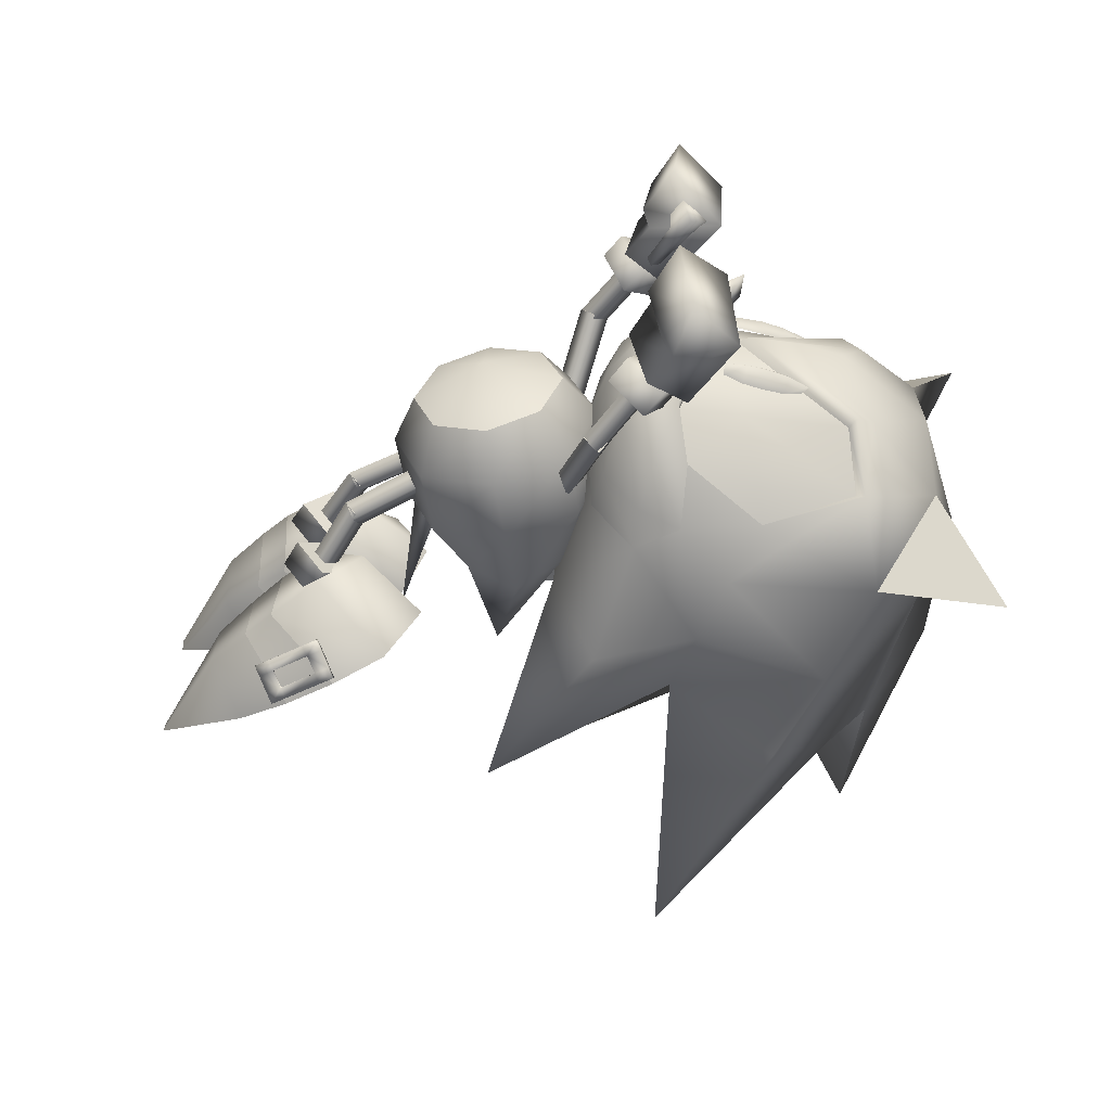
<metadata>
{"format":"obj","ext":"obj","renderer":"f3d","projection":"perspective","resolution":1024,"background":"white","views":[{"elev":-52.4,"azim":9.3,"up":"+Z"}]}
</metadata>
<code>
v -19.37 13.39 -4.309
v -19.99 13.61 -4.302
v -19.24 13.79 -4.552
v -17.78 12.84 -4.327
v -19.03 14.42 -4.945
v -19.86 14 -4.545
v -17.16 12.62 -4.334
v -17.65 13.23 -4.57
v -17.03 13.02 -4.577
v -17.44 13.87 -4.962
v -16.82 13.65 -4.969
v -17.31 14.26 -5.205
v -16.69 14.04 -5.212
v -19.53 15.03 -5.181
v -19.65 14.64 -4.938
v -18.91 14.81 -5.188
v -19.95 13.69 -4.147
v -19.82 14.09 -4.39
v -19.33 13.48 -4.154
v -17.74 12.92 -4.172
v -17.12 12.71 -4.179
v -16.99 13.1 -4.422
v -16.78 13.73 -4.814
v -16.66 14.13 -5.057
v -17.28 14.34 -5.05
v -18.87 14.9 -5.033
v -19.49 15.11 -5.026
v -19.62 14.72 -4.783
v -19 14.5 -4.79
v -19.2 13.87 -4.397
v -17.4 13.95 -4.807
v -17.61 13.31 -4.415
v -19.32 13.45 4.32
v -19.19 13.84 4.563
v -19.94 13.67 4.314
v -17.73 12.88 4.335
v -18.98 14.47 4.955
v -19.81 14.06 4.556
v -17.12 12.66 4.341
v -16.98 13.05 4.584
v -17.6 13.28 4.578
v -16.77 13.69 4.977
v -17.39 13.91 4.97
v -17.26 14.3 5.213
v -16.64 14.08 5.219
v -19.47 15.09 5.192
v -19.6 14.7 4.949
v -18.85 14.87 5.198
v -19.77 14.14 4.402
v -19.9 13.75 4.159
v -19.29 13.53 4.165
v -17.7 12.97 4.18
v -17.08 12.75 4.186
v -16.95 13.14 4.429
v -16.74 13.77 4.822
v -16.6 14.16 5.064
v -17.22 14.38 5.058
v -18.81 14.95 5.043
v -19.43 15.17 5.037
v -19.56 14.78 4.794
v -19.15 13.92 4.408
v -18.94 14.56 4.8
v -17.36 13.99 4.816
v -17.57 13.36 4.423
v 1.898 1.765 0.00087
v 1.372 1.458 -0.6105
v -0.04484 2.589 0.009273
v 2.183 0.785 -0.000576
v 0.7911 1.213 0.005406
v 0.2986 2.812 0.3288
v 1.378 1.458 0.6165
v 0.2959 2.812 -0.3131
v 0.6011 3 0.006648
v -18.9 15.05 -5.247
v -16.79 15.37 0.11
v -16.75 14.31 -5.239
v -18.93 16.06 -0.123
v -18.84 15.1 5.258
v -16.7 14.34 5.246
v -16.74 15.4 -0.1026
v -18.87 16.11 0.1332
v -0.8941 6.135 4.611
v -1.565 3.702 -4.06
v -2.744 2.6 -3.033
v -3.395 1.783 -4.652
v -2.555 0.9587 -4.568
v -0.7313 2.889 -3.986
v -2.215 2.885 -5.683
v -1.911 1.779 -2.962
v -1.366 2.063 -5.605
v -1.874 1.209 6.037
v -2.439 0.9015 2.999
v -0.7911 0.1682 6.131
v -1.081 2.279 2.607
v -1.31 -0.3096 2.653
v -0.5155 2.587 5.645
v 1.547 -0.4165 1.853
v 1.724 0.1789 6.03
v -1.084 -0.5018 5.877
v -1.451 -0.9249 3.119
v 0.2713 -1.879 6.279
v -0.03248 -2.552 2.862
v -1.731 0.751 3.223
v -1.014 0.9721 3.428
v -1.473 1.253 2.435
v 1.093 -0.484 2.171
v 0.178 -1.422 2.465
v 0.3982 -0.879 1.691
v 0.3564 -0.4633 3.134
v -0.695 1.467 2.826
v -16.49 10.87 -0.1701
v -15.46 11.47 -1.68
v -17.24 11.75 -0.3458
v -17.54 9.758 -1.325
v -17.27 11.24 -3.01
v -16.5 10.36 -2.838
v -18.29 10.63 -1.497
v -16.22 12.36 -1.844
v -20.28 13.11 -0.5308
v -18.88 12.29 -0.2472
v -20.21 12.52 -3.478
v -18.93 11.71 -3.433
v -1.874 1.209 -6.037
v -0.7911 0.1682 -6.131
v -2.439 0.9015 -2.999
v -1.31 -0.3096 -2.653
v -1.081 2.279 -2.607
v 1.547 -0.4165 -1.853
v -0.5155 2.587 -5.645
v 1.724 0.1789 -6.03
v -1.084 -0.5018 -5.877
v 0.2713 -1.879 -6.279
v -1.451 -0.9249 -3.119
v -0.03247 -2.552 -2.862
v -1.731 0.751 -3.223
v -1.014 0.9721 -3.428
v -1.473 1.253 -2.435
v 1.093 -0.484 -2.171
v 0.3982 -0.879 -1.691
v 0.178 -1.422 -2.465
v 0.3564 -0.4633 -3.134
v -0.695 1.467 -2.826
v -0.9681 4.547 -3.008
v 1.557 3.833 0.002821
v 0.6463 3.391 0.006559
v 1.446 5.226 -3.109
v 1.624 8.423 -6.057
v 5.358 8.473 -4.872
v 1.703 7.199 -5.207
v -0.9329 6.137 -4.583
v 5.421 6.565 -2.965
v -0.9426 4.546 3.035
v 1.473 5.224 3.116
v 1.747 7.196 5.213
v 5.446 6.564 2.939
v -20.24 13.17 0.5428
v -18.85 12.35 0.2574
v -20.17 12.58 3.49
v -18.9 11.77 3.443
v -17.52 9.793 1.371
v -16.47 10.38 2.856
v -15.43 11.5 1.679
v -17.22 11.27 3.025
v -18.27 10.68 1.54
v -16.48 10.91 0.1895
v -17.24 11.8 0.363
v -16.18 12.39 1.86
v -2.221 2.89 5.696
v -3.396 1.782 4.645
v -1.389 2.068 5.617
v -1.557 3.707 4.098
v -2.734 2.598 3.043
v -1.885 1.776 2.966
v -0.7246 2.893 4.02
v -2.553 0.9597 4.578
v 1.675 8.42 6.064
v 5.399 8.471 4.848
v -4.433 3.937 -4.612
v -2.835 2.37 -4.469
v -4.18 4.253 -3.983
v -2.582 2.687 -3.844
v -3.721 4.683 -4.39
v -2.123 3.115 -4.246
v -3.991 4.384 -5.022
v -2.376 2.798 -4.872
v -4.48 4.549 -4.014
v -4.261 4.647 -5.042
v -4.727 4.23 -4.654
v -4.016 4.976 -4.429
v -4.327 4.355 3.888
v -4.201 4.11 4.037
v -4.845 4.423 4.525
v -4.329 4.954 4.887
v -4.197 4.709 5.035
v -3.807 4.863 4.264
v -5.873 7.193 2.179
v -6.396 7.284 2.802
v -5.876 7.792 3.177
v -5.353 7.701 2.554
v -3.662 4.593 4.426
v -4.707 4.175 4.676
v -4.43 3.938 4.624
v -2.833 2.371 4.479
v -3.974 4.367 5.032
v -2.378 2.8 4.884
v -3.718 4.684 4.403
v -2.121 3.117 4.26
v -4.193 4.272 3.995
v -2.576 2.687 3.855
v -4.461 4.536 4.024
v -4.731 4.228 4.636
v -4.019 4.975 4.418
v -4.276 4.662 5.055
v -8.559 3.139 -0.01975
v -5.536 4.381 -0.01674
v -6.424 4.374 2.122
v -8.567 4.367 3.007
v -10.71 4.365 2.119
v -11.59 4.363 -0.02025
v -10.7 4.369 -2.159
v -8.563 4.373 -3.044
v -6.421 4.378 -2.156
v -2.144 5.684 -4.755
v -1.53 8.207 -5.93
v -3.182 4.923 -2.88
v -3.039 7.52 -5.254
v -4.347 6.836 -3.429
v -3.474 8.917 -5.788
v -3.653 4.288 0.02493
v -0.9623 4.219 -3.086
v -1.886 3.505 -1.72
v -2.03 2.956 0.01774
v -1.48 8.204 5.964
v -2.104 5.682 4.793
v -2.994 7.517 5.3
v -3.158 4.921 2.926
v -4.317 6.834 3.486
v -4.988 8.385 3.438
v -0.9362 4.218 3.112
v -1.871 3.504 1.755
v 5.766 11.62 7.019
v 8.551 9.713 3.795
v 10.6 12.2 8.199
v -4.327 4.959 -4.895
v -4.845 4.429 -4.535
v -4.707 4.18 -4.684
v -4.329 4.359 -3.897
v -4.197 4.114 -4.043
v -3.807 4.866 -4.27
v -3.662 4.596 -4.432
v -5.873 7.801 -3.192
v -6.396 7.294 -2.819
v -5.876 7.201 -2.194
v -5.353 7.708 -2.567
v -4.201 4.713 -5.042
v 8.519 9.715 -3.846
v -5.017 8.387 -3.375
v 10.53 12.21 -8.265
v 5.707 11.62 -7.045
v -4.945 6.582 0.03095
v -3.425 8.914 5.839
v -21.12 16.63 -0.6027
v -21.07 15.8 -4.932
v -25.14 17.54 -3.074
v -13.04 13.64 -2.101
v -14.49 13.62 -4.763
v -14.55 14.59 0.1089
v -25.14 17.63 -2.58
v -21.06 16.7 0.6158
v -25.06 17.63 3.092
v -21.01 15.87 4.945
v -13 13.65 2.104
v -14.5 14.61 -0.1046
v -14.45 13.64 4.767
v -25.07 17.73 2.599
v -21.99 14.17 -0.9897
v -21.93 13.69 -3.409
v -16.89 11.21 -0.1941
v -14.93 10.73 -1.579
v -16.75 10.6 -3.08
v -21.94 14.24 1.004
v -21.89 13.76 3.423
v -16.86 11.24 0.2016
v -16.73 10.64 3.088
v -14.91 10.76 1.584
v -14.65 9.258 -1.241
v -16.09 10.95 -1.57
v -15.06 9.027 -0.6545
v -16.5 10.71 -0.9865
v -15.46 8.593 -1.111
v -16.9 10.28 -1.439
v -15.04 8.806 -1.695
v -16.5 10.51 -2.022
v -14.38 8.941 -1.195
v -14.78 8.709 -0.5965
v -15.19 8.276 -1.062
v -14.8 8.522 -1.636
v -5.615 8.911 -2.971
v -8.633 11.72 -3.832
v -6.697 11.34 -2.811
v -8.568 6.183 -4.203
v -8.573 8.905 -4.2
v -5.605 6.19 -2.974
v -10.77 11.83 -0.01218
v -5.523 11.14 -0.00985
v -10.07 15.21 -2.369
v -4.389 8.91 -0.01147
v -4.384 6.192 -0.01423
v -10.57 11.1 -2.671
v -11.58 10.4 -0.0141
v -12.76 8.891 -0.01632
v -11.53 8.896 -2.975
v -12.75 6.17 -0.01909
v -11.53 6.175 -2.978
v -6.7 11.33 2.79
v -8.638 11.71 3.81
v -5.618 8.905 2.947
v -10.08 15.21 2.352
v -10.57 11.1 2.645
v -11.54 8.89 2.944
v -11.53 6.169 2.941
v -8.578 8.896 4.172
v -8.572 6.175 4.169
v -5.609 6.184 2.944
v -14.16 14.57 -0.01074
v -11.5 9.402 0.5828
v -11.49 9.404 -0.6183
v -12.45 8.982 -0.01887
v -14.64 9.279 1.257
v -16.07 10.98 1.586
v -15.04 8.848 1.715
v -16.47 10.54 2.041
v -15.45 8.62 1.129
v -16.88 10.32 1.46
v -15.03 9.032 0.6672
v -16.48 10.75 1.005
v -14.78 8.529 1.649
v -15.19 8.306 1.056
v -14.79 8.746 0.6158
v -14.37 8.966 1.181
v -14.65 8.565 -1.711
v -14.48 9.222 -1.246
v -14.78 9.328 -1.265
v -14.65 8.789 -0.5677
v -14.85 8.147 -1.035
v -15.17 8.265 -1.057
v -11.24 7.346 -1.477
v -11.04 7.988 -1.01
v -11.24 7.57 -0.3344
v -11.43 6.928 -0.8016
v -14.94 8.676 -1.731
v -14.94 8.896 -0.5875
v -14.64 8.812 0.5623
v -14.93 8.925 0.5851
v -14.46 9.247 1.239
v -14.76 9.354 1.261
v -14.64 8.592 1.706
v -14.84 8.173 1.032
v -15.17 8.293 1.056
v -11.24 7.571 0.3173
v -11.04 7.99 0.9908
v -11.24 7.351 1.461
v -11.44 6.932 0.7875
v -14.93 8.7 1.728
v 3.398 28.97 0.001283
v 7.869 19.75 -0.01988
v 7.478 14.48 -4.029
v 9.405 13.95 -0.0278
v 6.465 6.69 -2.652
v 8.682 8.776 -0.02603
v 6.539 8.682 -4.942
v 5.7 8.406 -5.115
v 5.781 6.241 -2.934
v 3.29 15.16 -7.837
v 0.05402 10.22 -7.091
v -1.563 12.71 -7.228
v 2.959 20.84 -5.341
v -6.123 9.757 0.03671
v -5.761 13.27 -7.032
v -2.959 15.53 -6.465
v 0.8074 18.52 -8.176
v -0.9451 17.91 -3.292
v -3.031 16.53 -3.536
v -8.172 23.18 0.04869
v 0.6834 19.8 0.01047
v 2.066 3.675 0.000634
v 3.692 4.21 -0.006098
v -6.071 11.74 0.03698
v -11.15 19.34 -6.27
v -6.433 16.61 -2.608
v 2.611 9.196 -6.296
v 5.658 5.148 -0.01417
v 4.851 20.07 4.332
v 6.488 6.689 2.617
v 6.581 8.68 4.908
v 5.743 8.404 5.088
v 2.665 9.193 6.295
v 5.806 6.24 2.905
v 3.356 15.16 7.834
v 0.114 10.22 7.112
v -1.502 12.71 7.265
v 3.004 20.84 5.343
v -7.199 12.23 3.053
v -5.701 13.27 7.104
v 0.8765 18.51 8.195
v -0.9171 17.91 3.326
v -3.001 16.52 3.587
v 7.512 14.48 3.989
v -11.1 19.33 6.39
v -6.411 16.61 2.687
v 4.814 20.07 -4.346
v -5.121 26.26 -8.975
v -4.831 14.93 0.03254
v -7.224 12.23 -2.969
v -5.045 26.25 9.048
v -2.904 15.53 6.515
v 1.807 3.844 1.748
v 0.8951 4.027 1.949
v 0.8952 3.722 1.723
v 1.588 4.396 2.172
v 1.73 4.07 1.331
v 0.9694 3.857 1.509
v 3.4 4.577 1.75
v 2.374 4.778 2.216
v 2.621 4.144 1.752
v 3.166 5.141 2.175
v 3.308 4.815 1.334
v 2.53 4.421 1.295
v 4.231 5.196 1.748
v 3.857 5.379 1.97
v 3.931 5.209 1.53
v 1.865 3.859 -1.741
v 0.9685 3.65 -1.666
v 0.8854 4.03 -1.888
v 1.56 4.41 -2.114
v 1.694 4.095 -1.276
v 0.965 3.857 -1.45
v 3.386 4.644 -1.787
v 2.66 4.222 -1.783
v 2.336 4.799 -2.162
v 3.133 5.156 -2.128
v 3.285 4.825 -1.333
v 2.503 4.437 -1.245
v 4.108 5.244 -1.768
v 3.754 5.365 -1.958
v 3.845 5.205 -1.489
f 65 72 73
f 66 67 72
f 68 66 65
f 68 69 66
f 66 72 65
f 69 67 66
f 73 70 65
f 70 67 71
f 65 71 68
f 71 69 68
f 65 70 71
f 71 67 69
f 74 75 76
f 262 263 264
f 265 266 267
f 263 77 74
f 267 76 75
f 77 75 74
f 268 262 264
f 262 77 263
f 266 76 267
f 78 79 80
f 269 270 271
f 272 273 274
f 271 78 81
f 273 80 79
f 81 78 80
f 275 270 269
f 269 271 81
f 274 273 79
f 417 418 419
f 418 417 420
f 421 419 422
f 419 421 417
f 423 424 425
f 424 423 426
f 427 425 428
f 425 427 423
f 429 426 423
f 426 429 430
f 431 423 427
f 423 431 429
f 425 420 417
f 420 425 424
f 428 417 421
f 417 428 425
f 432 433 434
f 434 435 432
f 436 437 433
f 433 432 436
f 438 439 440
f 440 441 438
f 442 443 439
f 439 438 442
f 444 438 441
f 441 445 444
f 446 442 438
f 438 444 446
f 439 432 435
f 435 440 439
f 443 436 432
f 432 439 443
f 85 86 89
f 84 89 83
f 83 87 90
f 88 90 85
f 89 90 87
f 83 89 87
f 85 90 86
f 86 90 89
f 84 85 89
f 88 83 90
f 91 92 93
f 92 94 95
f 94 96 97
f 96 91 98
f 99 100 101
f 96 94 91
f 100 99 95
f 102 100 97
f 101 102 98
f 99 101 93
f 92 95 93
f 94 97 95
f 96 98 97
f 91 93 98
f 100 102 101
f 94 92 91
f 99 93 95
f 100 95 97
f 102 97 98
f 101 98 93
f 103 104 105
f 106 107 108
f 108 107 105
f 107 109 103
f 109 106 104
f 106 108 110
f 106 109 107
f 104 110 105
f 107 103 105
f 109 104 103
f 106 110 104
f 108 105 110
f 172 169 171
f 171 169 168
f 112 118 113
f 111 113 114
f 114 117 115
f 116 115 112
f 113 115 117
f 114 113 117
f 112 115 118
f 118 115 113
f 111 112 113
f 116 114 115
f 119 120 75
f 121 76 122
f 121 122 120
f 77 119 75
f 74 76 121
f 119 121 120
f 123 124 125
f 125 126 127
f 127 128 129
f 129 130 123
f 131 132 133
f 129 123 127
f 133 126 131
f 134 128 133
f 132 130 134
f 131 124 132
f 125 124 126
f 127 126 128
f 129 128 130
f 123 130 124
f 133 132 134
f 127 123 125
f 131 126 124
f 133 128 126
f 134 130 128
f 132 124 130
f 135 136 137
f 138 139 140
f 139 137 140
f 140 135 141
f 141 136 138
f 138 142 139
f 138 140 141
f 136 142 137
f 140 137 135
f 141 135 136
f 138 136 142
f 139 142 137
f 143 144 145
f 144 143 146
f 147 148 149
f 150 147 149
f 146 148 151
f 143 150 146
f 151 144 146
f 149 148 146
f 149 146 150
f 144 152 145
f 152 144 153
f 154 177 176
f 154 176 82
f 155 177 153
f 153 82 152
f 153 144 155
f 153 177 154
f 82 153 154
f 156 80 157
f 158 159 79
f 158 157 159
f 81 80 156
f 78 158 79
f 156 157 158
f 116 112 114
f 114 112 111
f 162 167 163
f 161 163 160
f 160 164 166
f 165 166 162
f 163 166 164
f 160 163 164
f 162 166 167
f 167 166 163
f 161 162 163
f 165 160 166
f 88 85 83
f 83 85 84
f 169 175 170
f 168 170 171
f 171 174 173
f 172 173 169
f 170 173 174
f 171 170 174
f 169 173 175
f 175 173 170
f 168 169 170
f 172 171 173
f 160 162 161
f 165 162 160
f 178 179 180
f 180 181 182
f 182 183 184
f 184 185 178
f 180 179 181
f 182 181 183
f 184 183 185
f 178 185 179
f 188 178 186
f 186 180 189
f 189 182 187
f 187 184 188
f 180 186 178
f 182 189 180
f 184 187 182
f 178 188 184
f 190 191 192
f 192 201 193
f 193 194 195
f 195 200 190
f 196 190 197
f 197 192 198
f 198 193 199
f 199 195 196
f 190 192 197
f 192 193 198
f 193 195 199
f 195 190 196
f 192 191 201
f 193 201 194
f 195 194 200
f 190 200 191
f 246 250 248
f 255 250 246
f 202 203 204
f 204 205 206
f 206 207 208
f 208 209 202
f 204 203 205
f 206 205 207
f 208 207 209
f 202 209 203
f 211 202 213
f 213 204 212
f 212 206 210
f 210 208 211
f 204 213 202
f 206 212 204
f 208 210 206
f 202 211 208
f 201 200 194
f 191 200 201
f 214 215 216
f 216 217 214
f 214 217 218
f 219 214 218
f 219 220 214
f 221 214 220
f 221 222 214
f 214 222 215
f 223 224 150
f 225 226 223
f 227 228 226
f 229 227 225
f 260 257 227
f 230 223 150
f 230 225 223
f 231 229 225
f 230 150 143
f 145 230 143
f 72 231 230
f 67 232 231
f 228 224 226
f 72 230 73
f 258 256 259
f 226 224 223
f 227 226 225
f 257 228 227
f 260 227 229
f 231 225 230
f 232 229 231
f 73 230 145
f 67 231 72
f 82 233 234
f 234 235 236
f 235 261 237
f 236 237 229
f 237 238 260
f 82 234 239
f 234 236 239
f 236 229 240
f 152 82 239
f 152 239 145
f 239 240 70
f 240 232 67
f 235 233 261
f 73 239 70
f 241 242 243
f 234 233 235
f 236 235 237
f 237 261 238
f 229 237 260
f 239 236 240
f 240 229 232
f 145 239 73
f 70 240 67
f 244 255 245
f 245 246 247
f 247 248 249
f 249 250 244
f 251 244 252
f 252 245 253
f 253 247 254
f 254 249 251
f 244 245 252
f 245 247 253
f 247 249 254
f 249 244 251
f 245 255 246
f 247 246 248
f 249 248 250
f 244 250 255
f 189 188 186
f 187 188 189
f 210 211 212
f 212 211 213
f 1 2 3
f 4 1 3
f 5 3 6
f 7 8 9
f 8 10 11
f 12 13 10
f 14 5 15
f 12 10 16
f 2 17 18
f 1 19 17
f 4 20 19
f 7 21 20
f 9 22 21
f 11 23 22
f 13 24 23
f 12 25 24
f 16 26 25
f 14 27 26
f 15 28 27
f 6 18 28
f 5 29 30
f 10 31 29
f 8 32 31
f 3 30 32
f 18 17 19
f 30 19 20
f 32 20 21
f 32 22 23
f 31 23 24
f 26 27 28
f 29 28 18
f 29 31 26
f 6 3 2
f 8 4 3
f 15 5 6
f 4 8 7
f 9 8 11
f 11 10 13
f 16 5 14
f 5 16 10
f 6 2 18
f 2 1 17
f 1 4 19
f 4 7 20
f 7 9 21
f 9 11 22
f 11 13 23
f 13 12 24
f 12 16 25
f 16 14 26
f 14 15 27
f 15 6 28
f 3 5 30
f 5 10 29
f 10 8 31
f 8 3 32
f 30 18 19
f 32 30 20
f 22 32 21
f 31 32 23
f 25 31 24
f 29 26 28
f 30 29 18
f 25 26 31
f 33 34 35
f 36 34 33
f 37 38 34
f 39 40 41
f 41 42 43
f 44 43 45
f 46 47 37
f 44 48 43
f 35 49 50
f 33 50 51
f 36 51 52
f 39 52 53
f 40 53 54
f 42 54 55
f 45 55 56
f 44 56 57
f 48 57 58
f 46 58 59
f 47 59 60
f 38 60 49
f 37 61 62
f 43 62 63
f 41 63 64
f 34 64 61
f 49 51 50
f 61 52 51
f 64 53 52
f 64 55 54
f 63 56 55
f 58 60 59
f 62 49 60
f 62 58 63
f 38 35 34
f 41 34 36
f 47 38 37
f 36 39 41
f 40 42 41
f 42 45 43
f 48 46 37
f 37 43 48
f 38 49 35
f 35 50 33
f 33 51 36
f 36 52 39
f 39 53 40
f 40 54 42
f 42 55 45
f 45 56 44
f 44 57 48
f 48 58 46
f 46 59 47
f 47 60 38
f 34 61 37
f 37 62 43
f 43 63 41
f 41 64 34
f 61 51 49
f 64 52 61
f 54 53 64
f 63 55 64
f 57 56 63
f 62 60 58
f 61 49 62
f 57 63 58
f 276 119 77
f 267 75 120
f 277 74 121
f 266 122 76
f 277 121 119
f 278 120 122
f 263 277 264
f 276 268 264
f 262 268 276
f 266 279 280
f 279 267 278
f 278 280 279
f 262 276 77
f 278 267 120
f 263 74 277
f 280 122 266
f 276 277 119
f 280 278 122
f 277 276 264
f 265 279 266
f 265 267 279
f 281 81 156
f 273 157 80
f 282 158 78
f 274 79 159
f 282 156 158
f 283 159 157
f 271 270 282
f 281 270 275
f 269 281 275
f 274 284 285
f 285 283 273
f 283 285 284
f 269 81 281
f 283 157 273
f 271 282 78
f 284 274 159
f 281 156 282
f 284 159 283
f 282 270 281
f 272 274 285
f 272 285 273
f 286 287 288
f 288 289 290
f 290 291 292
f 292 293 286
f 288 287 289
f 290 289 291
f 292 291 293
f 286 293 287
f 294 286 295
f 295 288 296
f 296 290 297
f 297 292 294
f 288 295 286
f 290 296 288
f 292 297 290
f 286 294 292
f 343 346 352
f 351 346 343
f 298 299 300
f 301 302 303
f 221 301 222
f 304 305 306
f 298 305 307
f 303 298 308
f 222 303 215
f 304 309 310
f 311 310 312
f 313 311 314
f 219 313 220
f 312 309 302
f 314 312 301
f 220 314 221
f 299 309 306
f 305 298 300
f 299 298 302
f 305 300 306
f 299 306 300
f 315 316 317
f 318 305 304
f 307 305 317
f 310 319 304
f 319 310 320
f 320 311 321
f 321 313 218
f 316 319 322
f 322 320 323
f 318 319 316
f 315 317 305
f 322 317 316
f 318 315 305
f 315 318 316
f 215 308 324
f 308 307 317
f 317 322 323
f 324 323 217
f 217 323 321
f 303 302 298
f 222 301 303
f 308 298 307
f 215 303 308
f 312 310 309
f 314 311 312
f 220 313 314
f 302 309 299
f 301 312 302
f 221 314 301
f 320 310 311
f 321 311 313
f 218 313 219
f 322 319 320
f 323 320 321
f 215 324 216
f 308 317 324
f 317 323 324
f 324 217 216
f 217 321 218
f 325 326 327
f 325 327 328
f 325 328 326
f 329 330 331
f 331 332 333
f 333 334 335
f 335 336 329
f 331 330 332
f 333 332 334
f 335 334 336
f 329 336 330
f 340 329 337
f 337 331 338
f 338 333 339
f 339 335 340
f 331 337 329
f 333 338 331
f 335 339 333
f 329 340 335
f 356 359 364
f 354 359 356
f 341 351 342
f 342 343 344
f 344 352 345
f 345 346 341
f 347 341 348
f 348 342 349
f 349 344 350
f 350 345 347
f 341 342 348
f 342 344 349
f 344 345 350
f 345 341 347
f 342 351 343
f 344 343 352
f 345 352 346
f 341 346 351
f 353 354 355
f 355 356 357
f 357 364 358
f 358 359 353
f 360 353 361
f 361 355 362
f 362 357 363
f 363 358 360
f 353 355 361
f 355 357 362
f 357 358 363
f 358 353 360
f 355 354 356
f 357 356 364
f 358 364 359
f 353 359 354
f 296 294 295
f 297 294 296
f 365 366 411
f 256 367 368
f 369 256 370
f 371 256 369
f 372 259 371
f 151 372 373
f 147 372 148
f 374 367 259
f 374 375 376
f 375 374 259
f 224 376 375
f 376 224 228
f 224 147 150
f 411 368 367
f 377 367 374
f 414 228 257
f 414 257 378
f 379 380 376
f 412 377 381
f 412 381 380
f 382 411 377
f 382 377 412
f 383 382 380
f 384 385 382
f 258 259 367
f 258 367 256
f 386 144 151
f 369 386 373
f 386 369 387
f 385 411 382
f 378 257 260
f 414 378 388
f 389 379 414
f 389 380 379
f 259 256 371
f 413 414 388
f 413 382 383
f 228 379 376
f 370 256 368
f 148 372 151
f 366 368 411
f 411 367 377
f 377 374 381
f 379 228 414
f 373 386 151
f 374 380 381
f 380 374 376
f 380 389 383
f 383 389 390
f 383 390 413
f 391 375 259
f 375 391 147
f 224 375 147
f 369 372 371
f 372 369 373
f 392 387 369
f 392 369 370
f 393 366 365
f 368 408 242
f 370 242 394
f 394 242 395
f 396 397 176
f 397 396 241
f 398 396 155
f 177 396 176
f 241 408 399
f 399 400 241
f 400 399 401
f 400 401 233
f 261 233 401
f 82 176 233
f 408 368 393
f 399 408 402
f 238 261 403
f 378 238 403
f 401 416 404
f 405 402 415
f 416 405 415
f 402 393 406
f 415 402 406
f 416 406 407
f 406 385 384
f 408 241 243
f 242 408 243
f 155 144 386
f 394 386 387
f 386 394 398
f 406 393 385
f 260 238 378
f 388 378 403
f 403 404 409
f 404 416 409
f 395 242 241
f 388 403 413
f 407 406 413
f 401 404 261
f 368 242 370
f 155 396 177
f 393 368 366
f 402 408 393
f 405 399 402
f 403 261 404
f 155 386 398
f 399 416 401
f 416 399 405
f 407 409 416
f 410 409 407
f 413 410 407
f 397 400 176
f 400 397 241
f 176 400 233
f 394 396 398
f 396 394 395
f 394 387 392
f 370 394 392
f 391 372 147
f 372 391 259
f 395 241 396
f 339 340 338
f 338 340 337
f 385 365 411
f 380 382 412
f 384 382 413
f 390 414 413
f 389 414 390
f 393 365 385
f 415 406 416
f 413 406 384
f 413 403 410
f 410 403 409
f 306 309 304
f 304 319 318

</code>
